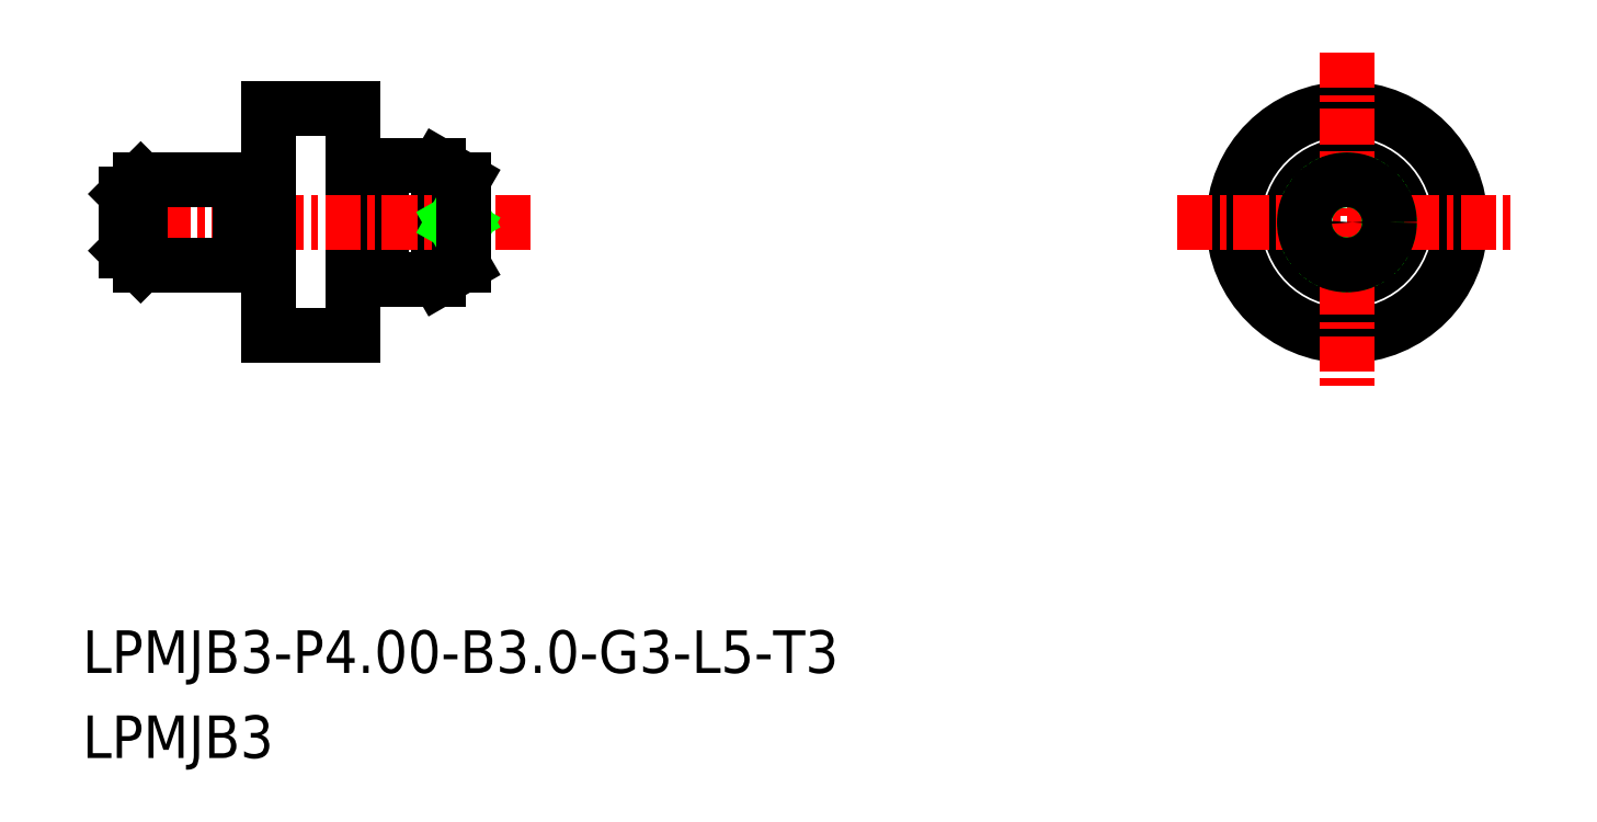
<metadata>
{"format":"dxf","ext":"dxf","renderer":"ezdxf+matplotlib","layout":"modelspace","background":"white","min_lineweight":24,"dpi":150}
</metadata>
<code>
0
SECTION
2
ENTITIES
0
CIRCLE
8
0
10
-1669
20
-478.7
30
0
40
2
0
LINE
8
0
10
-1703
20
-476.9
30
0
11
-1703
21
-476.9
31
0
0
ARC
8
0
10
-1703
20
-476.7
30
0
40
0.2
50
180
51
270
0
ARC
8
0
10
-1703
20
-476.7
30
0
40
0.2
50
270
51
7e-15
0
ARC
8
0
10
-1703
20
-480.7
30
0
40
0.2
50
7e-15
51
90
0
ARC
8
0
10
-1703
20
-480.7
30
0
40
0.2
50
90
51
180
0
LINE
8
0
10
-1703
20
-480.5
30
0
11
-1703
21
-480.5
31
0
0
LINE
8
0
10
-1707
20
-480
30
0
11
-1707
21
-480
31
0
0
ARC
8
0
10
-1707
20
-480.2
30
0
40
0.2
50
0
51
90
0
ARC
8
0
10
-1707
20
-480.2
30
0
40
0.2
50
90
51
180
0
ARC
8
0
10
-1707
20
-477.2
30
0
40
0.2
50
180
51
270
0
ARC
8
0
10
-1707
20
-477.2
30
0
40
0.2
50
270
51
0
0
LINE
8
0
10
-1703
20
-476.7
30
0
11
-1703
21
-480.7
31
0
0
LINE
8
0
10
-1703
20
-476.7
30
0
11
-1701
21
-476.7
31
0
0
LINE
8
0
10
-1703
20
-480.7
30
0
11
-1701
21
-480.7
31
0
0
LINE
8
0
10
-1701
20
-476.7
30
0
11
-1701
21
-480.7
31
0
0
CIRCLE
8
0
10
-1669
20
-478.7
30
0
40
4
0
LINE
8
0
10
-1704
20
-474.7
30
0
11
-1704
21
-482.7
31
0
0
LINE
8
0
10
-1712
20
-479.7
30
0
11
-1711
21
-480.2
31
0
0
LINE
8
0
10
-1711
20
-477.2
30
0
11
-1712
21
-477.7
31
0
0
LINE
8
0
10
-1707
20
-482.7
30
0
11
-1704
21
-482.7
31
0
0
LINE
8
0
10
-1707
20
-474.7
30
0
11
-1704
21
-474.7
31
0
0
LINE
8
CENTER
10
-1713
20
-478.7
30
0
11
-1697
21
-478.7
31
0
0
LINE
8
0
10
-1711
20
-480.2
30
0
11
-1711
21
-477.2
31
0
0
LINE
8
0
10
-1708
20
-477.2
30
0
11
-1708
21
-480.2
31
0
0
LINE
8
0
10
-1712
20
-477.7
30
0
11
-1712
21
-479.7
31
0
0
LINE
8
0
10
-1707
20
-474.7
30
0
11
-1707
21
-482.7
31
0
0
LINE
8
0
10
-1711
20
-480.2
30
0
11
-1708
21
-480.2
31
0
0
LINE
8
0
10
-1711
20
-477.2
30
0
11
-1708
21
-477.2
31
0
0
LINE
8
0
10
-1707
20
-477.4
30
0
11
-1707
21
-477.4
31
0
0
LINE
8
CENTER
10
-1669
20
-472.7
30
0
11
-1669
21
-484.7
31
0
0
LINE
8
CENTER
10
-1675
20
-478.7
30
0
11
-1663
21
-478.7
31
0
0
CIRCLE
8
0
10
-1669
20
-478.7
30
0
40
1.5
0
TEXT
8
0
10
-1713
20
-494.6
30
0
40
1.5
1
LPMJB3-P4-B3-G3-L5-T3
0
TEXT
8
0
10
-1713
20
-497.6
30
0
40
1.5
1
LPMJB3
0
CIRCLE
8
0
10
-1669
20
-478.7
30
0
40
0.192
0
LINE
8
0
10
-1700
20
-478.9
30
0
11
-1700
21
-478.7
31
0
0
LINE
8
0
10
-1700
20
-478.5
30
0
11
-1700
21
-478.7
31
0
0
LINE
8
0
10
-1700
20
-480.2
30
0
11
-1701
21
-480.7
31
0
0
LINE
8
0
10
-1700
20
-480.2
30
0
11
-1700
21
-477.2
31
0
0
LINE
8
0
10
-1700
20
-477.2
30
0
11
-1701
21
-476.7
31
0
0
CIRCLE
8
0
10
-1669
20
-478.7
30
0
40
1.5
0
ENDSEC
0
EOF

</code>
